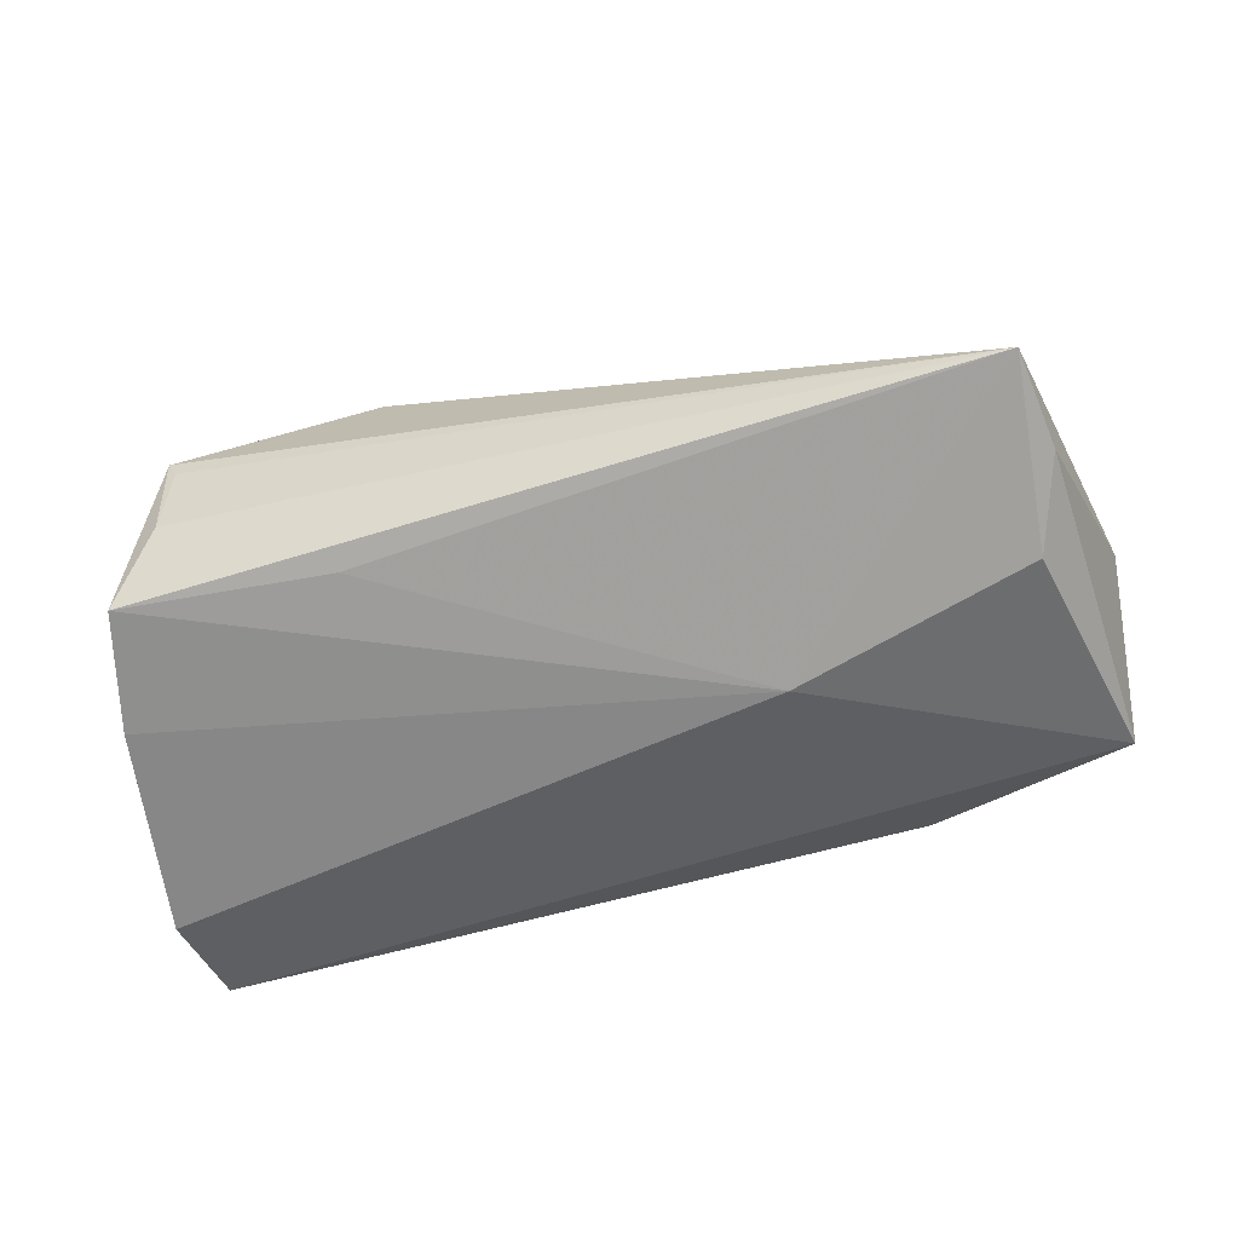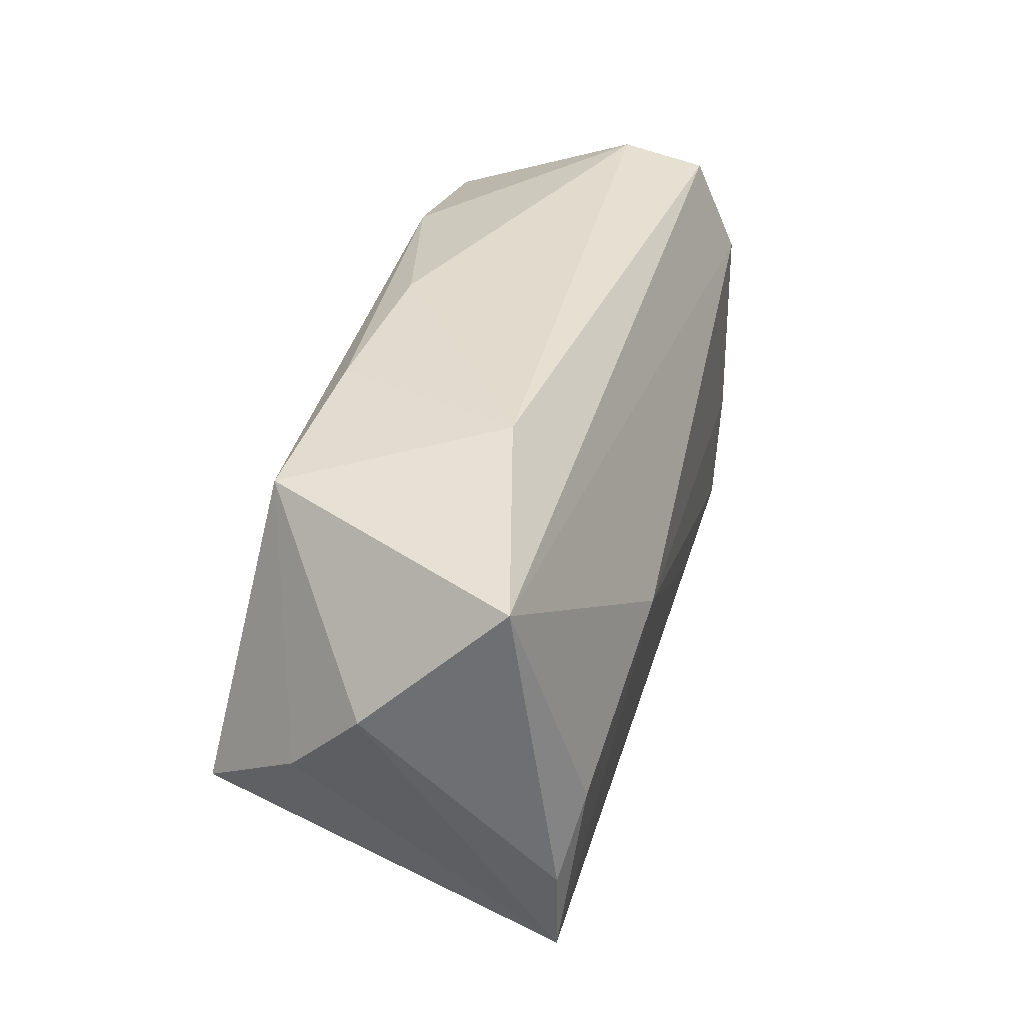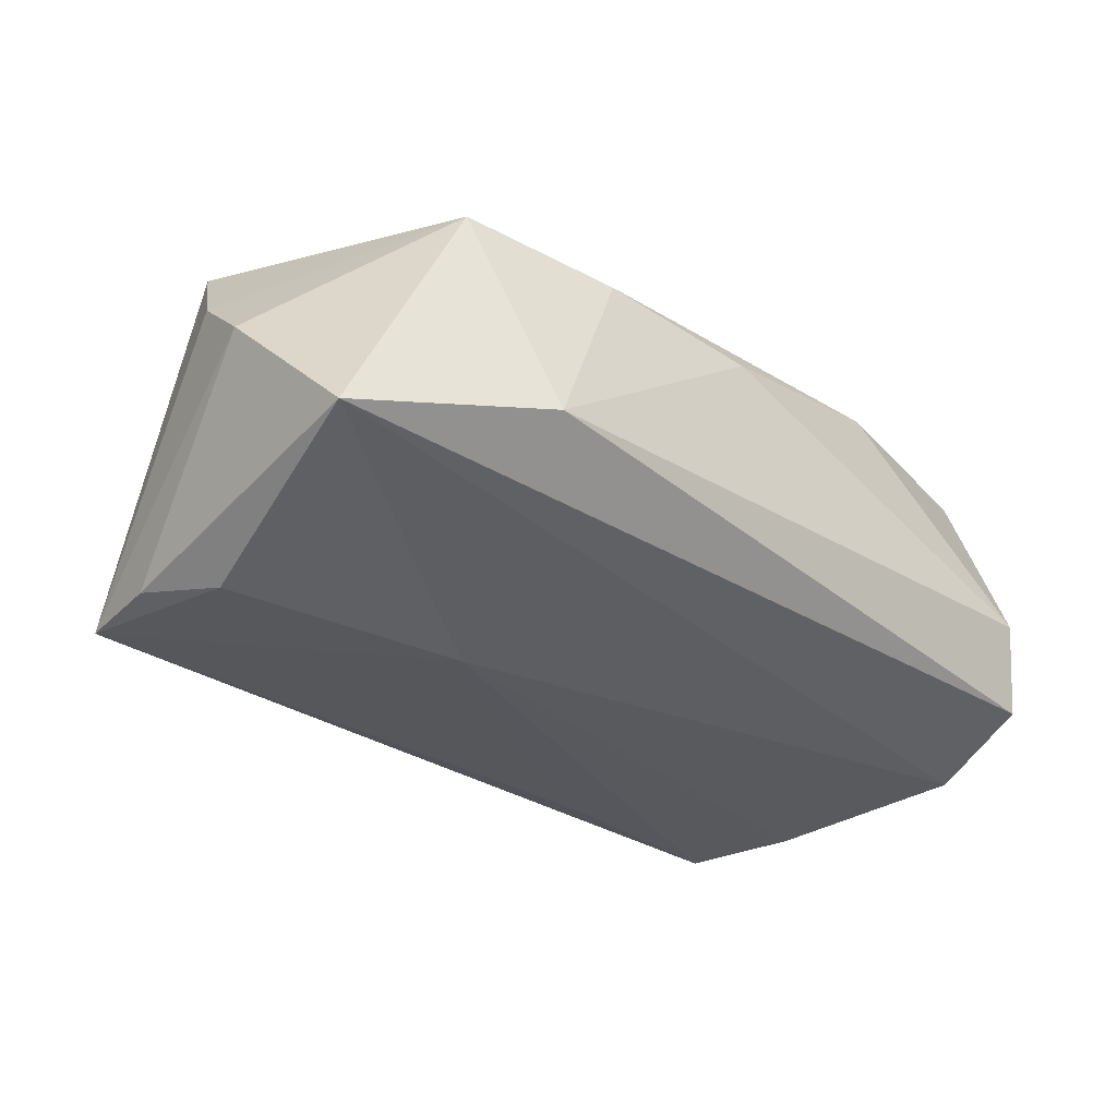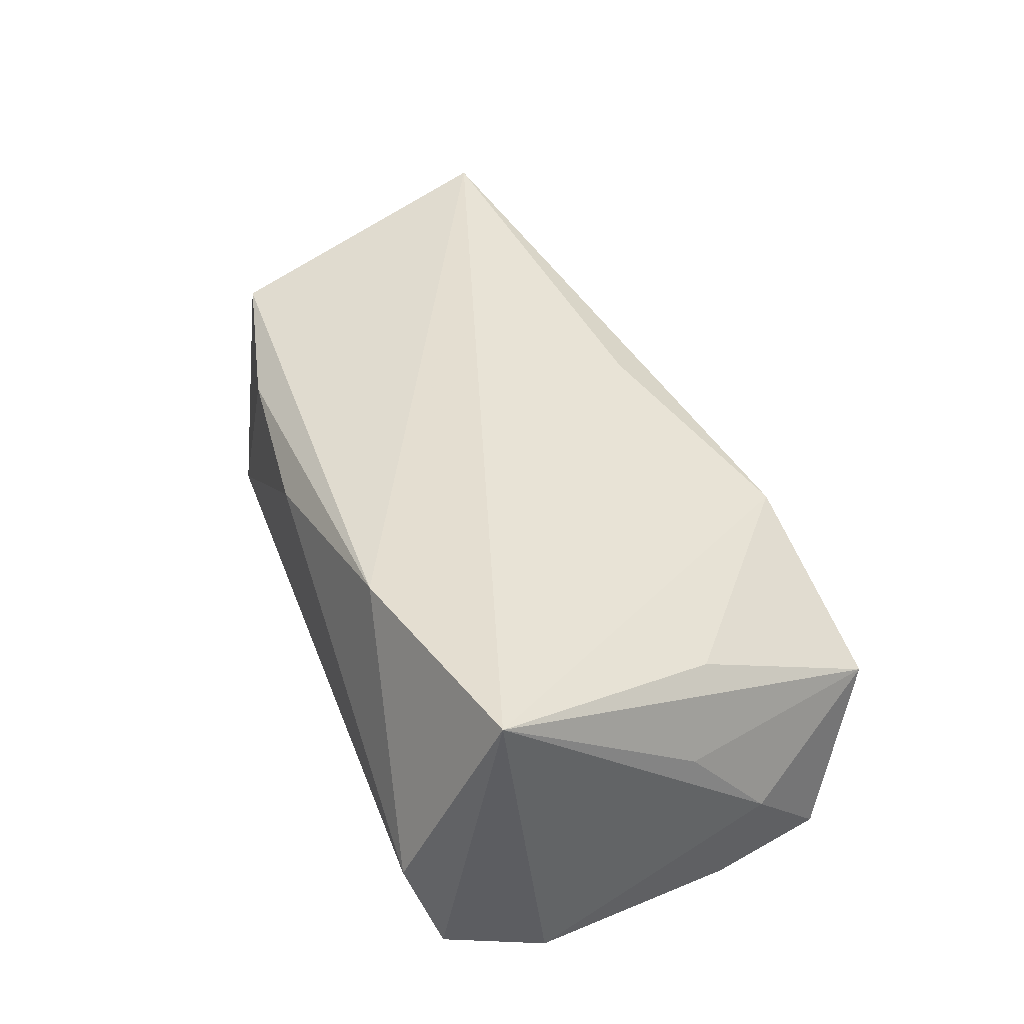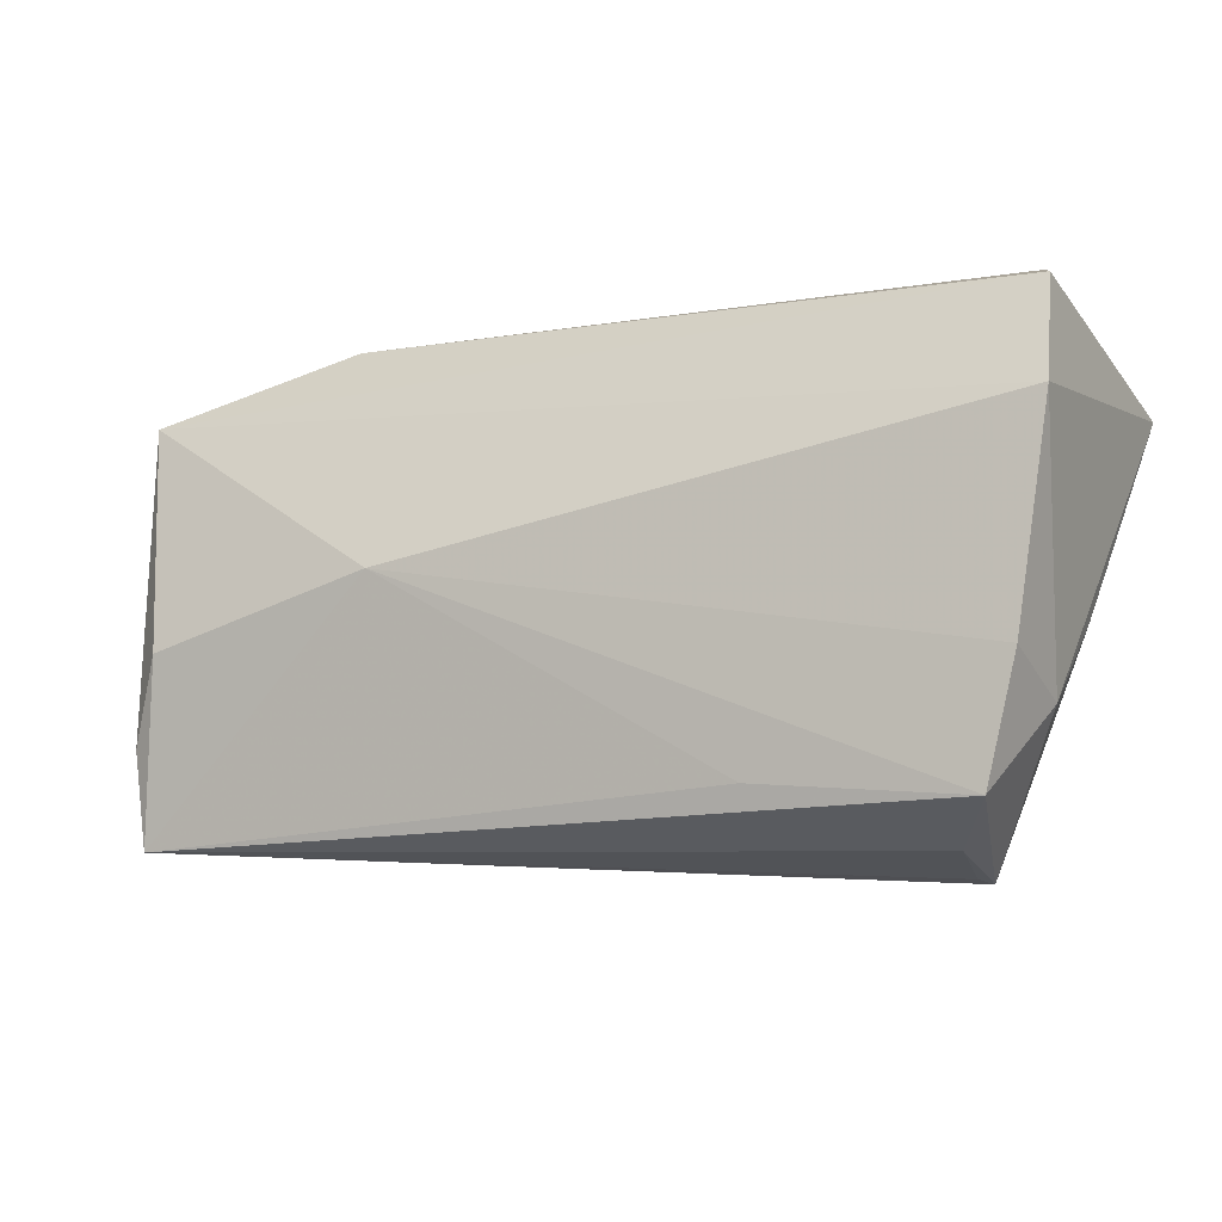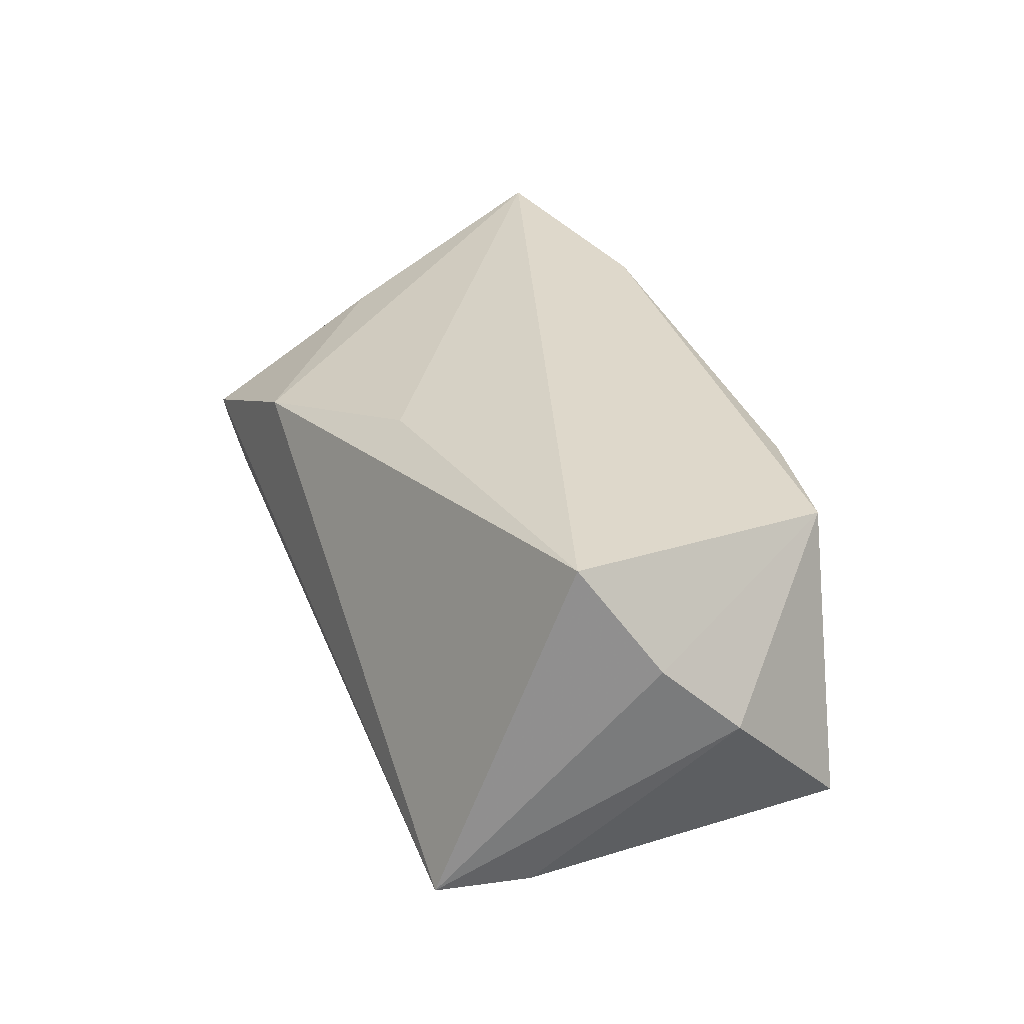
<metadata>
{"format":"obj","ext":"obj","renderer":"f3d","projection":"perspective","resolution":1024,"background":"white","views":[{"elev":-65.1,"azim":15.8,"up":"+Z"},{"elev":33.9,"azim":105.7,"up":"+Y"},{"elev":-32.6,"azim":137.0,"up":"+Z"},{"elev":42.6,"azim":-109.1,"up":"+Z"},{"elev":-9.5,"azim":-153.0,"up":"+Y"},{"elev":31.5,"azim":70.9,"up":"+Z"}]}
</metadata>
<code>
v 0.0005734 0.02992 0.01425
v 0.041 0.02446 0.01761
v -0.04524 -0.01041 0.01392
v 0.01998 0.0005898 -0.0231
v -0.05435 0.02629 -0.01295
v 0.005223 -0.01881 0.01982
v 0.02144 0.02849 0.0157
v -0.05516 0.01877 0.02376
v -0.052 -0.01662 -0.00722
v -0.01878 -0.03063 0.01244
v 0.05733 -0.002918 0.01101
v -0.04275 -0.03119 -0.009961
v -0.05178 -0.01212 -0.0192
v 0.05915 0.006525 0.001988
v -0.02279 -0.02438 -0.01971
v -0.02703 0.02597 0.02157
v 0.04923 -0.006714 -0.02198
v -0.05083 0.02992 -0.002563
v -0.04227 -0.03398 0.001609
v 0.05309 -0.01735 -0.01956
v -0.05542 0.0135 -0.01839
v -0.04122 -0.03353 -0.0008323
v 0.03088 0.02992 -0.007927
v 0.05531 0.02192 -0.01444
v -0.04815 -0.02657 -0.01902
v 0.05239 -0.01175 0.02376
v -0.0522 -0.006539 0.005198
v 0.05168 -0.02914 -0.0193
f 10 28 26
f 8 5 21
f 11 28 14
f 26 28 11
f 6 26 8
f 8 10 6
f 6 10 26
f 28 10 19
f 14 28 20
f 8 26 16
f 3 10 8
f 8 19 3
f 3 19 10
f 25 28 12
f 12 19 25
f 25 19 9
f 9 13 25
f 8 21 9
f 21 13 9
f 2 16 26
f 2 11 14
f 26 11 2
f 18 23 5
f 1 23 18
f 18 5 8
f 18 16 1
f 8 16 18
f 24 21 5
f 5 23 24
f 23 2 24
f 14 20 24
f 24 2 14
f 28 19 22
f 22 12 28
f 19 12 22
f 27 19 8
f 8 9 27
f 27 9 19
f 15 28 25
f 1 16 7
f 16 2 7
f 7 23 1
f 7 2 23
f 21 24 4
f 4 13 21
f 25 13 4
f 4 15 25
f 28 15 4
f 17 20 28
f 28 4 17
f 17 24 20
f 17 4 24

</code>
